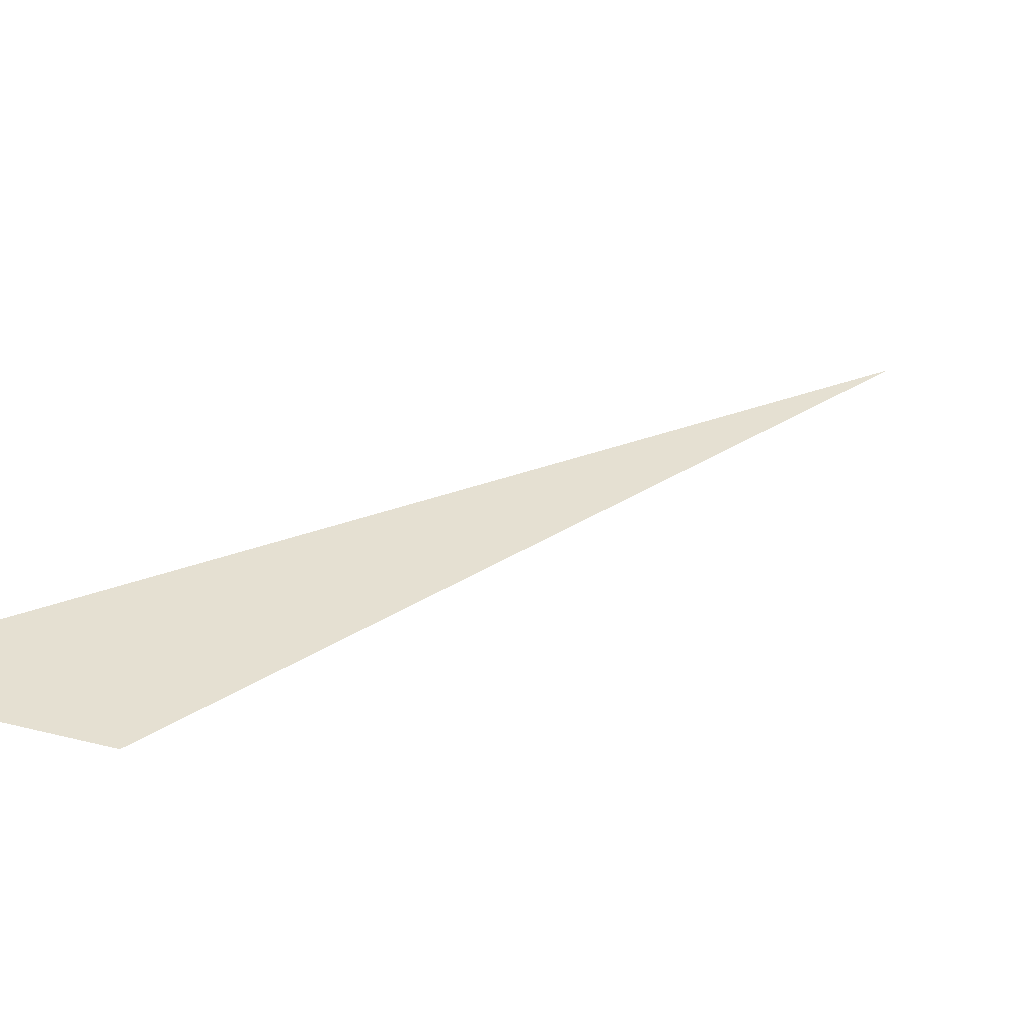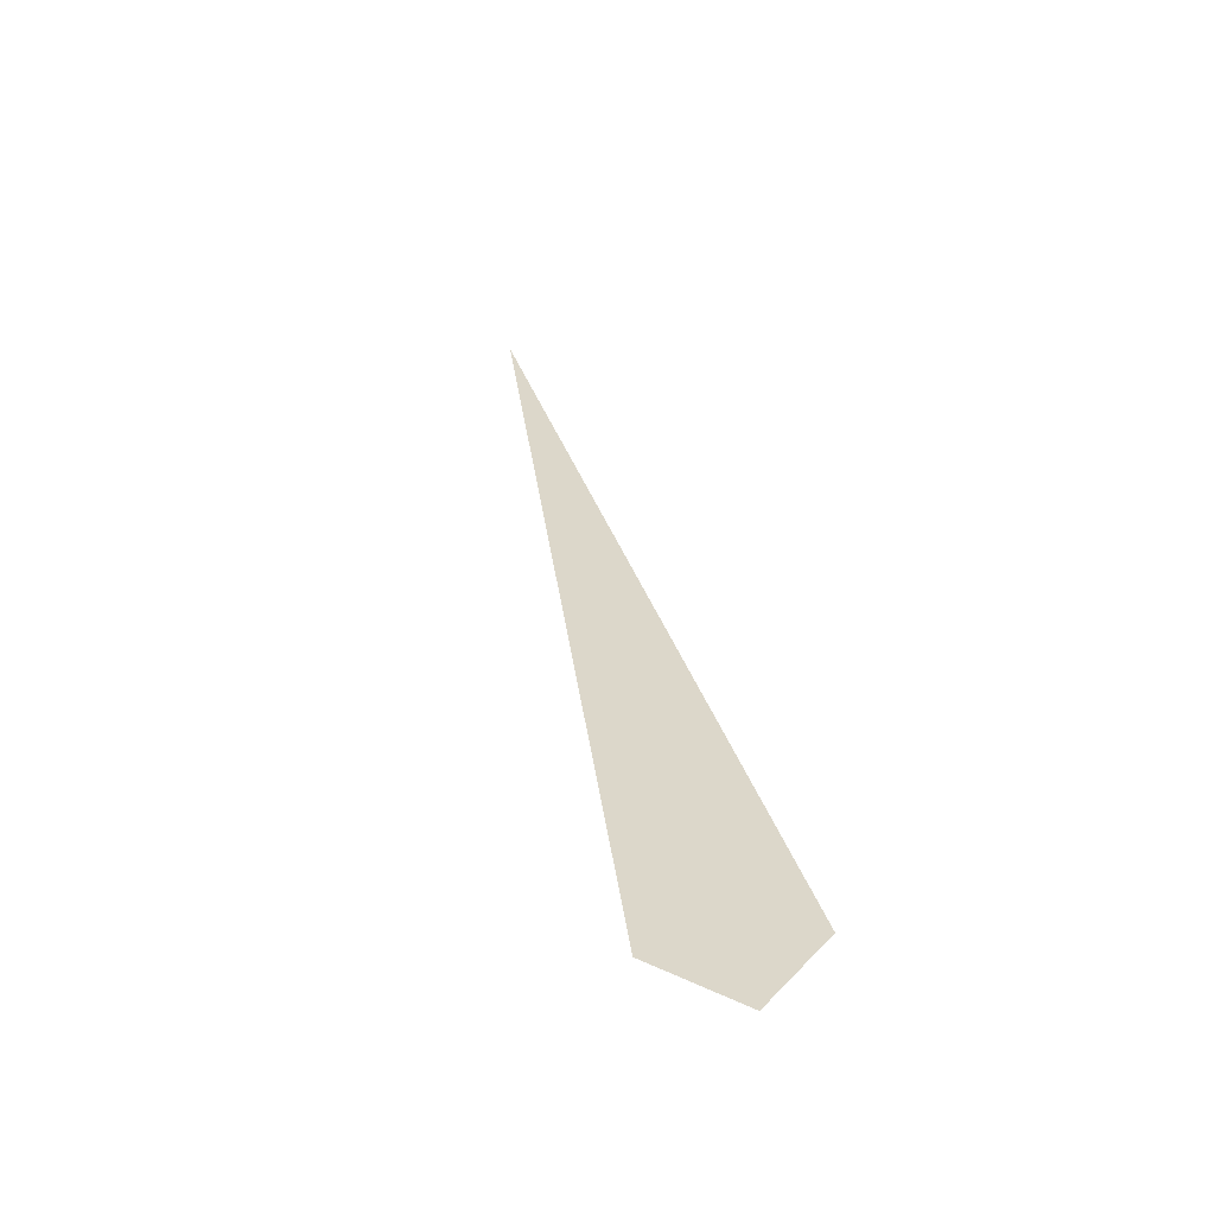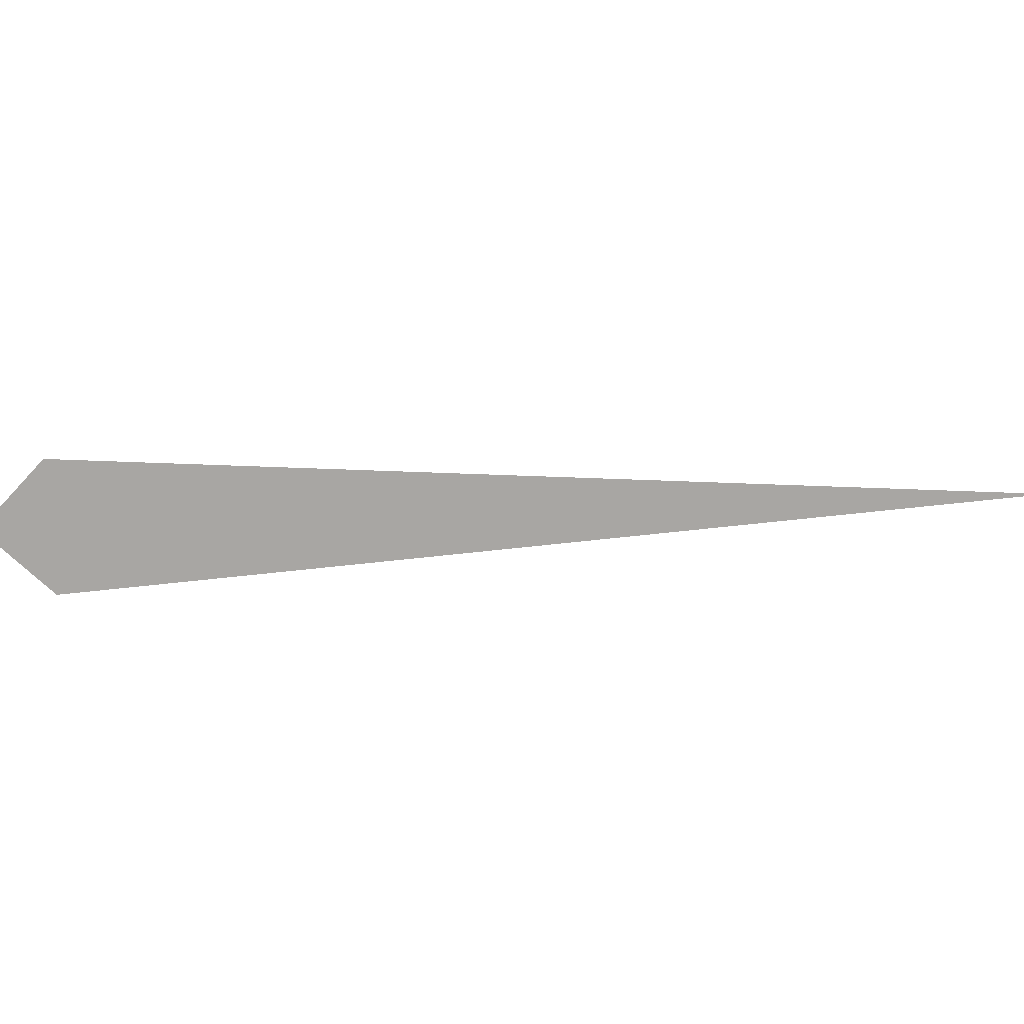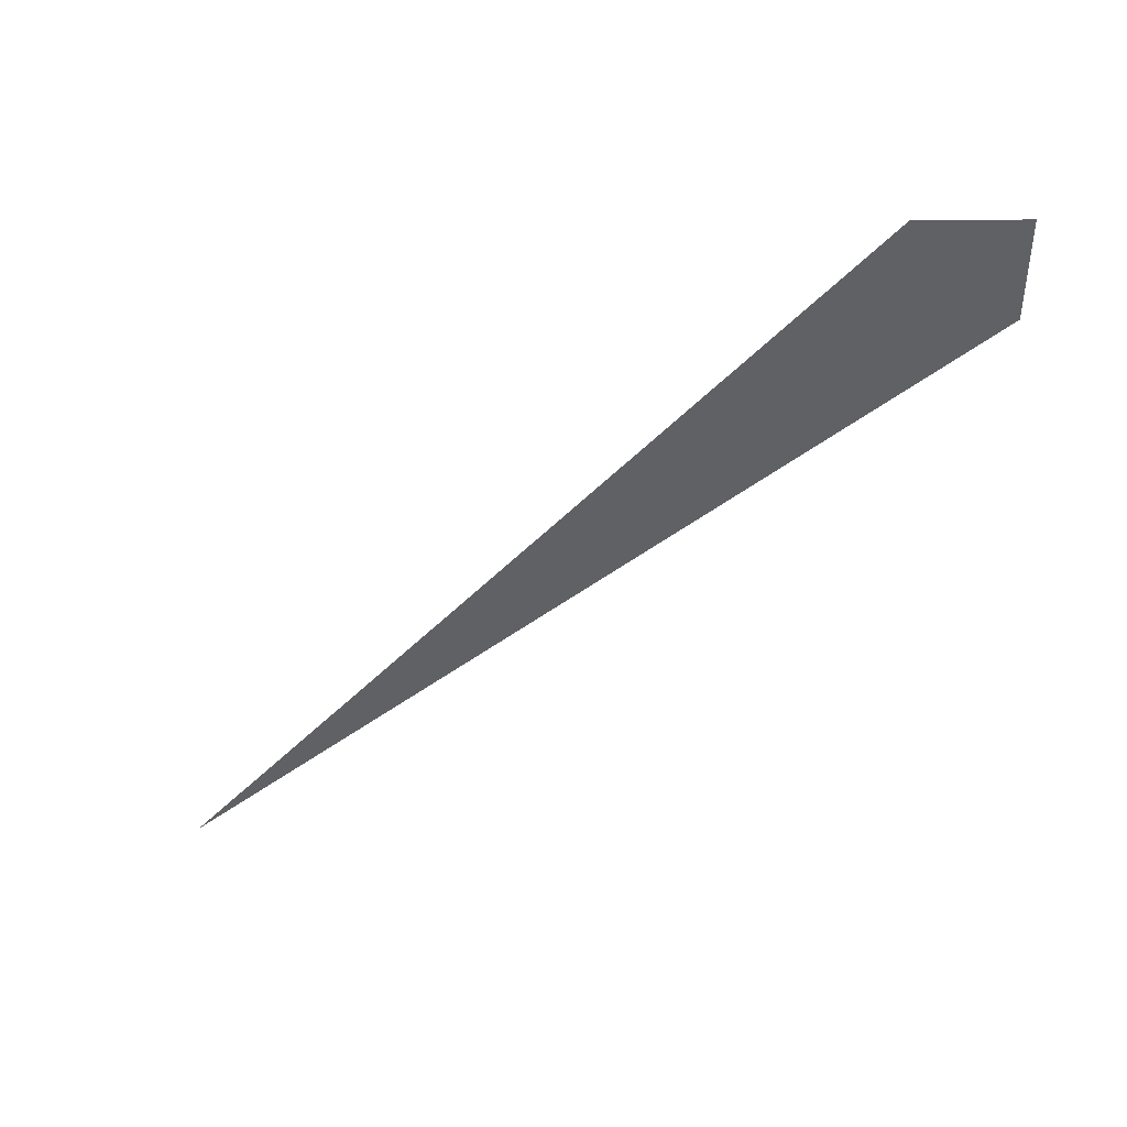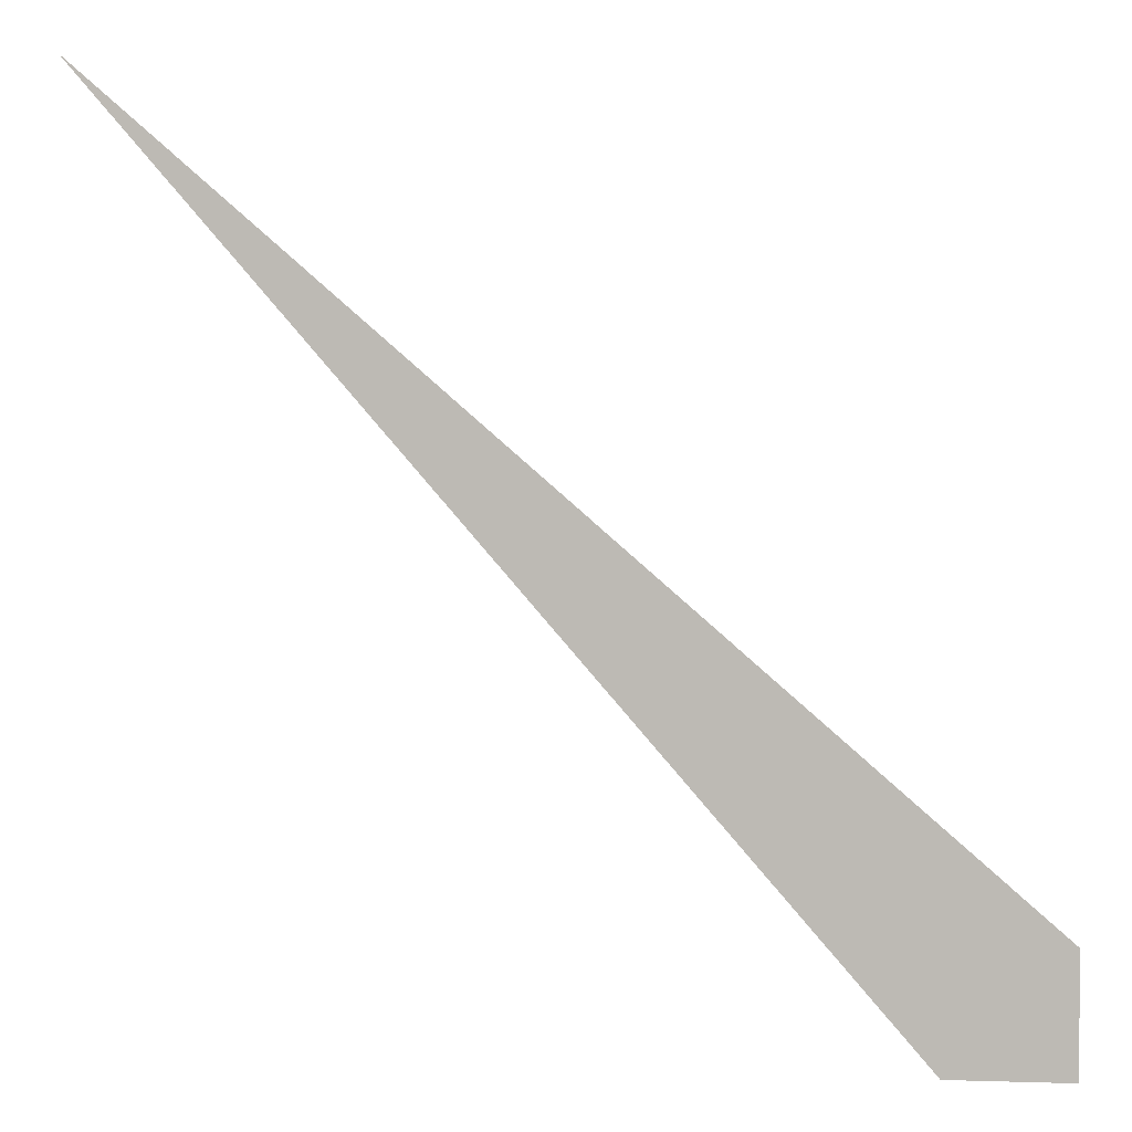
<metadata>
{"format":"obj","ext":"obj","renderer":"f3d","projection":"perspective","resolution":1024,"background":"white","views":[{"elev":-53.1,"azim":-17.5,"up":"+Z"},{"elev":30.4,"azim":-145.8,"up":"+Y"},{"elev":-74.3,"azim":-43.0,"up":"+Y"},{"elev":-45.6,"azim":-179.5,"up":"+Y"},{"elev":4.6,"azim":-174.3,"up":"+Z"}]}
</metadata>
<code>
v  1.499  0  1.499
v  1.198  0  1.152
v  1.152  0  1.152
v  1.152  0  1.198
f 1 3 2
f 1 4 3
f 1 2 4
f 2 3 4

</code>
